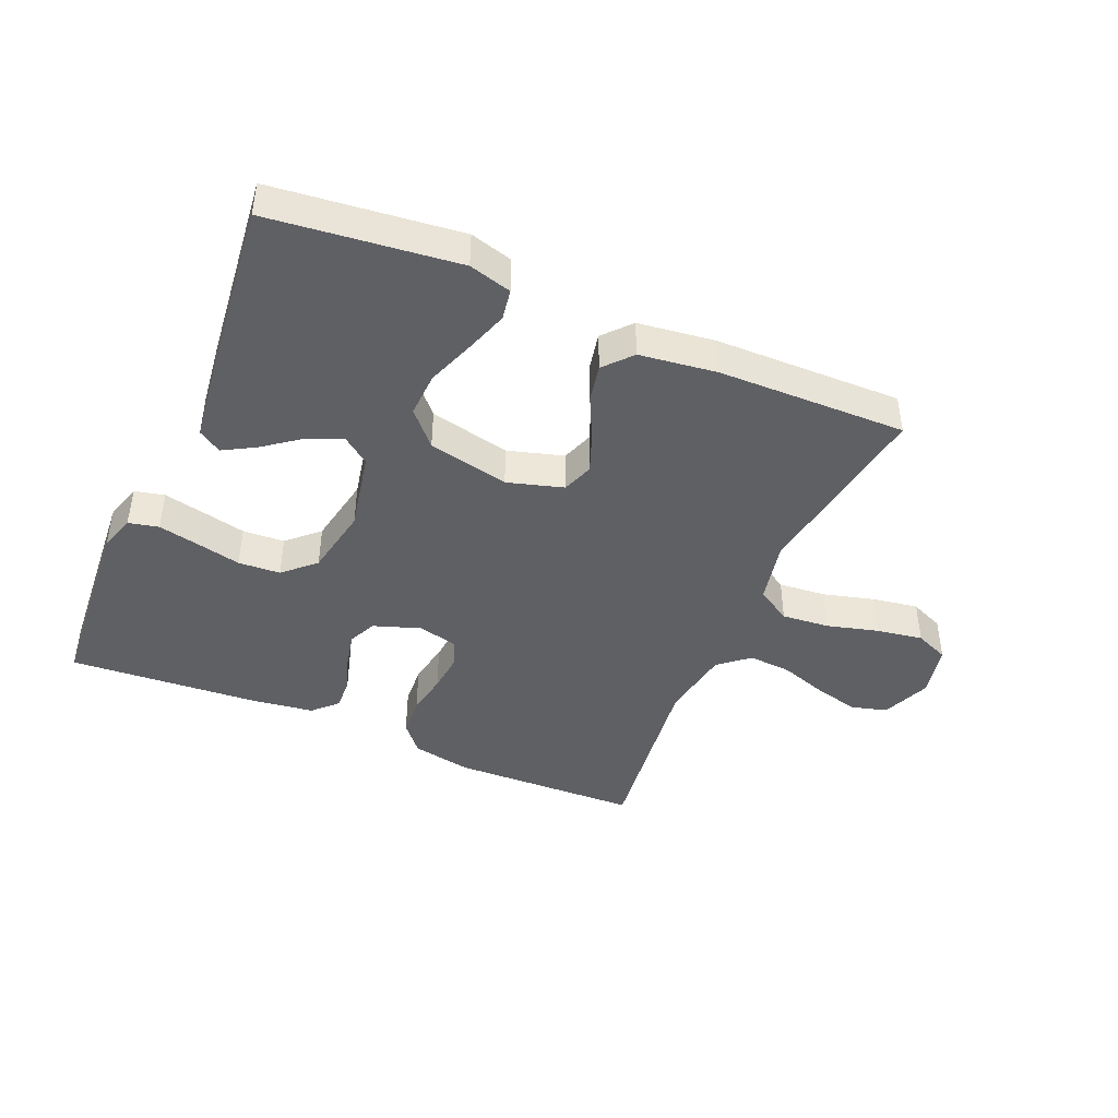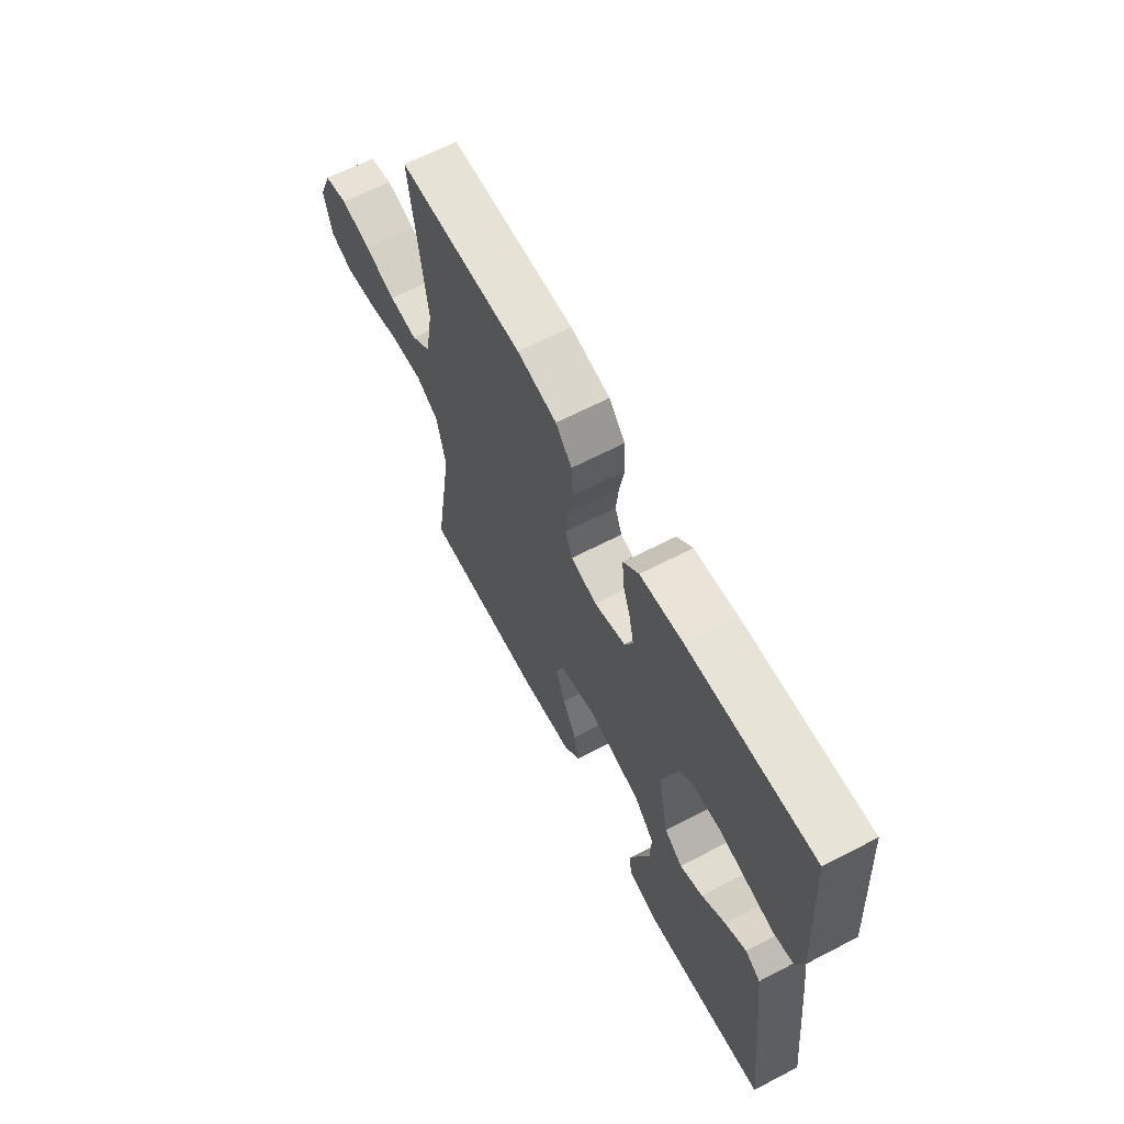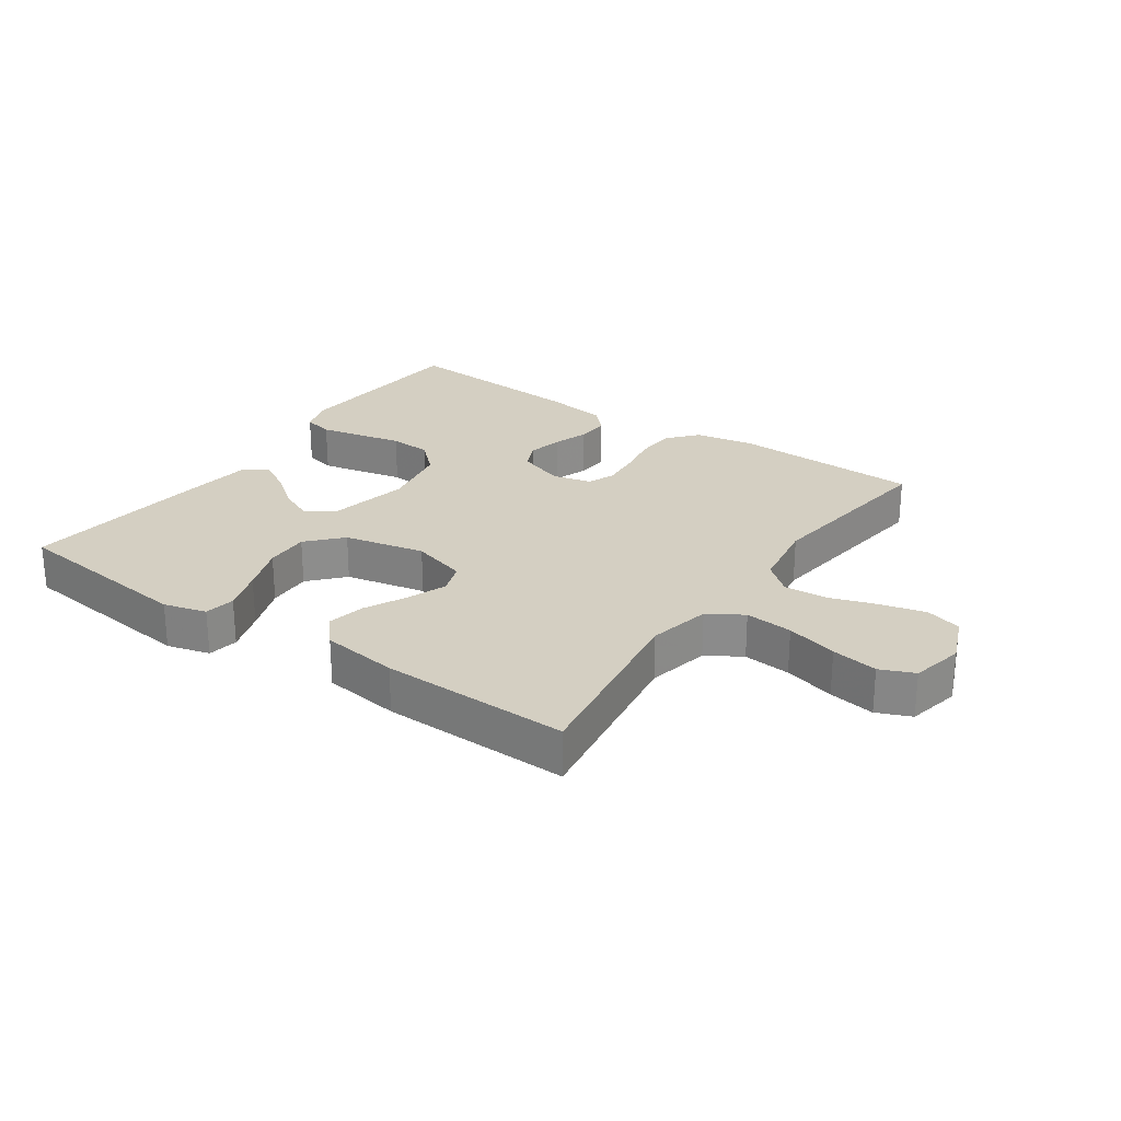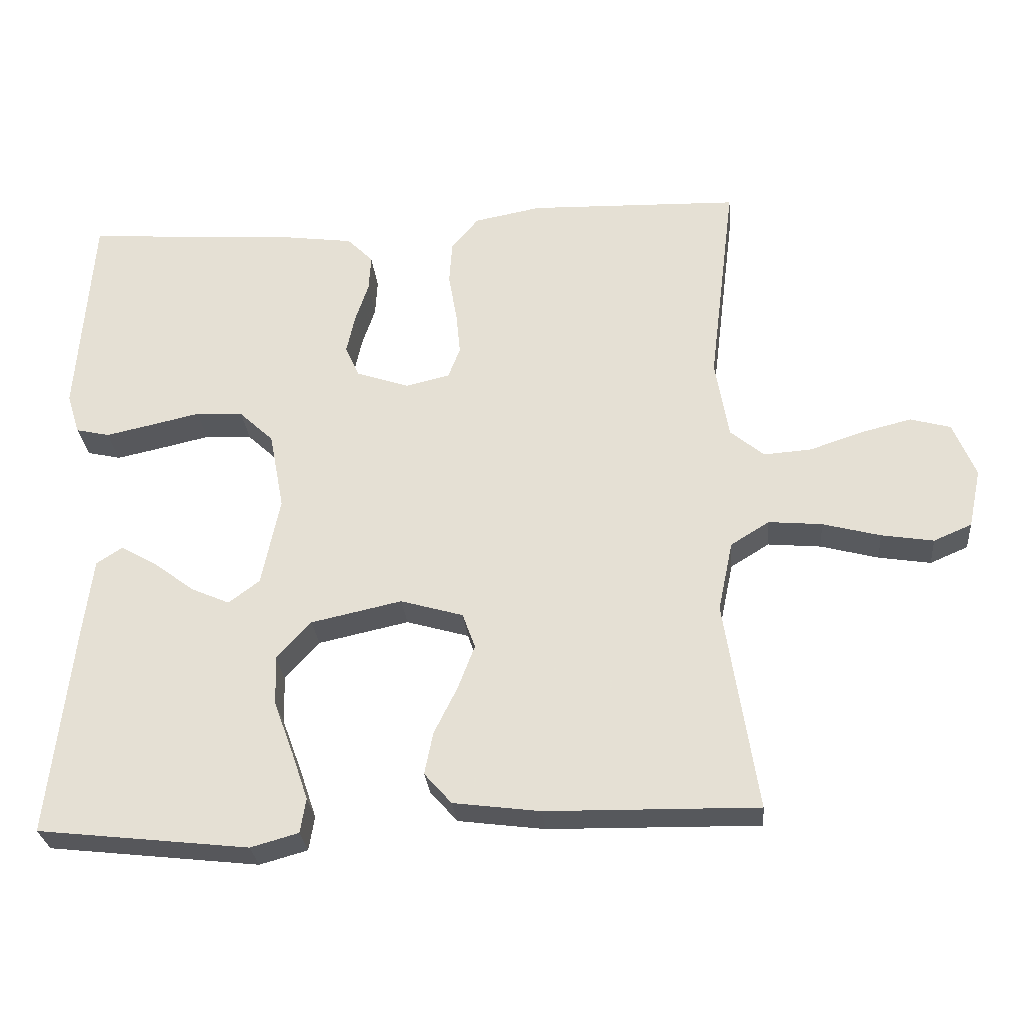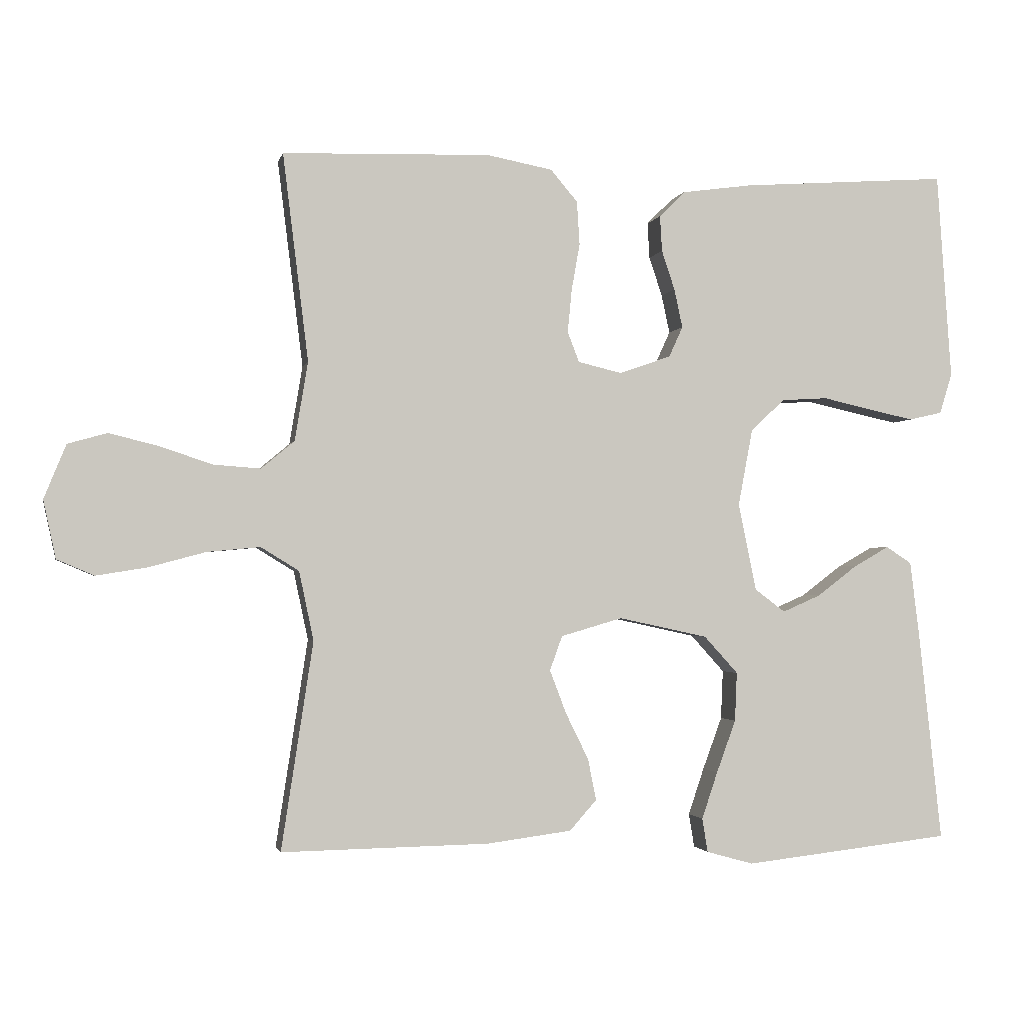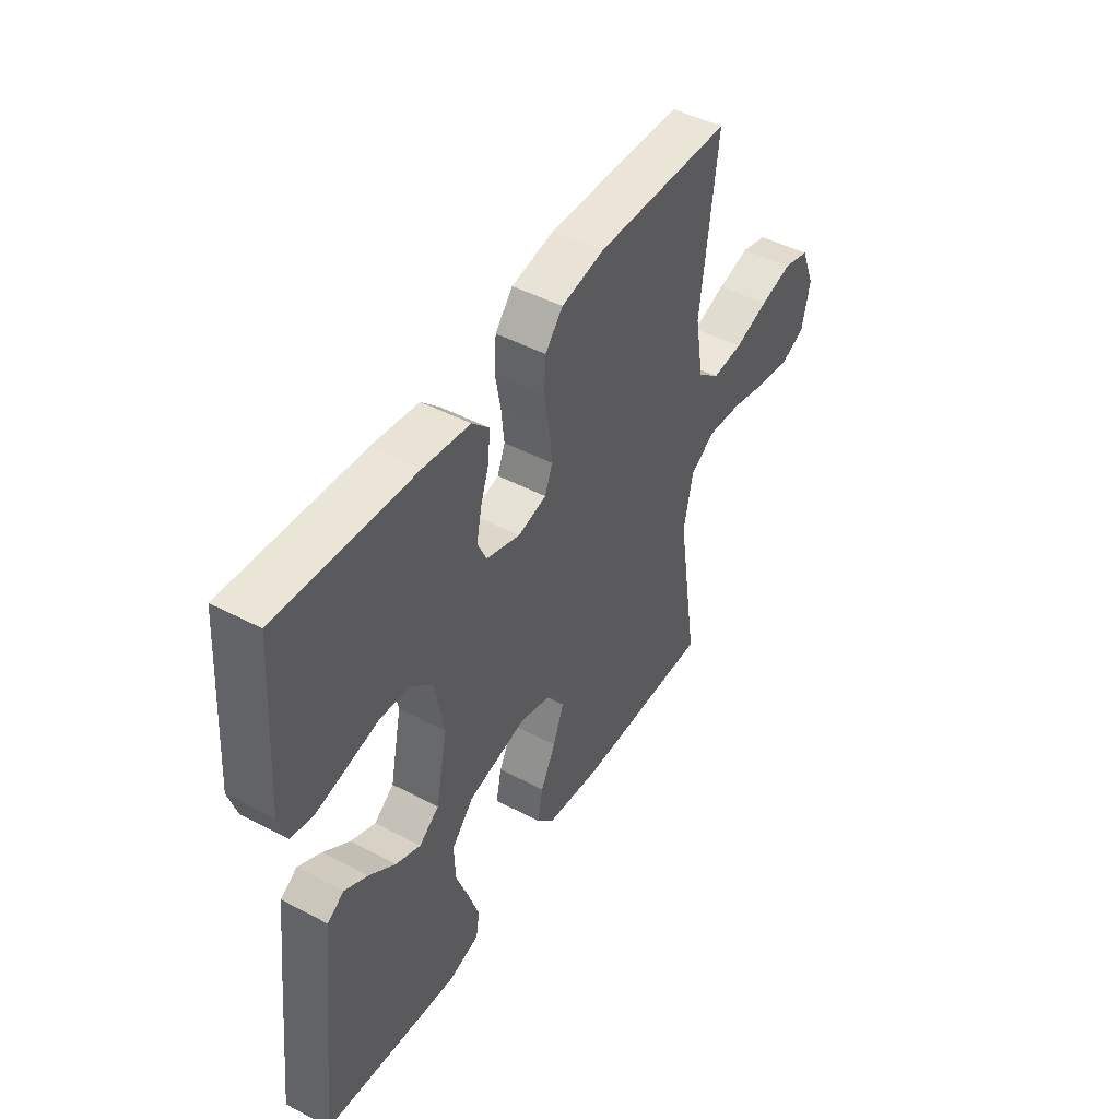
<metadata>
{"format":"obj","ext":"obj","renderer":"f3d","projection":"perspective","resolution":1024,"background":"white","views":[{"elev":-43.5,"azim":156.8,"up":"+Y"},{"elev":64.6,"azim":62.4,"up":"+Z"},{"elev":25.7,"azim":-145.1,"up":"+Y"},{"elev":-28.3,"azim":-174.8,"up":"+Z"},{"elev":-1.8,"azim":-11.9,"up":"+Z"},{"elev":46.7,"azim":120.9,"up":"+Z"}]}
</metadata>
<code>
v 0.5 0.07 -0.5
v 0.2 0.07 -0.534
v 0.132 0.07 -0.515
v 0.124 0.07 -0.466
v 0.147 0.07 -0.398
v 0.175 0.07 -0.322
v 0.178 0.07 -0.251
v 0.129 0.07 -0.197
v 0 0.07 -0.169
v -0.089 0.07 -0.195
v -0.107 0.07 -0.245
v -0.083 0.07 -0.308
v -0.05 0.07 -0.375
v -0.038 0.07 -0.435
v -0.077 0.07 -0.479
v -0.2 0.07 -0.495
v -0.5 0.07 -0.5
v -0.454 0.07 -0.2
v -0.475 0.07 -0.1
v -0.53 0.07 -0.066
v -0.606 0.07 -0.073
v -0.688 0.07 -0.095
v -0.762 0.07 -0.107
v -0.816 0.07 -0.084
v -0.834 0.07 0
v -0.802 0.07 0.078
v -0.745 0.07 0.094
v -0.673 0.07 0.076
v -0.598 0.07 0.051
v -0.53 0.07 0.046
v -0.482 0.07 0.086
v -0.463 0.07 0.2
v -0.5 0.07 0.5
v -0.2 0.07 0.509
v -0.105 0.07 0.491
v -0.066 0.07 0.445
v -0.062 0.07 0.382
v -0.074 0.07 0.314
v -0.08 0.07 0.252
v -0.063 0.07 0.208
v 0 0.07 0.193
v 0.075 0.07 0.219
v 0.095 0.07 0.263
v 0.083 0.07 0.319
v 0.064 0.07 0.376
v 0.061 0.07 0.428
v 0.098 0.07 0.465
v 0.2 0.07 0.479
v 0.5 0.07 0.5
v 0.521 0.07 0.2
v 0.503 0.07 0.142
v 0.455 0.07 0.131
v 0.39 0.07 0.145
v 0.319 0.07 0.161
v 0.252 0.07 0.157
v 0.203 0.07 0.111
v 0.182 0.07 0
v 0.208 0.07 -0.127
v 0.252 0.07 -0.16
v 0.307 0.07 -0.136
v 0.365 0.07 -0.092
v 0.416 0.07 -0.063
v 0.453 0.07 -0.087
v 0.467 0.07 -0.2
v 0.5 0 -0.5
v 0.2 0 -0.534
v 0.132 0 -0.515
v 0.124 0 -0.466
v 0.147 0 -0.398
v 0.175 0 -0.322
v 0.178 0 -0.251
v 0.129 0 -0.197
v 0 0 -0.169
v -0.089 0 -0.195
v -0.107 0 -0.245
v -0.083 0 -0.308
v -0.05 0 -0.375
v -0.038 0 -0.435
v -0.077 0 -0.479
v -0.2 0 -0.495
v -0.5 0 -0.5
v -0.454 0 -0.2
v -0.475 0 -0.1
v -0.53 0 -0.066
v -0.606 0 -0.073
v -0.688 0 -0.095
v -0.762 0 -0.107
v -0.816 0 -0.084
v -0.834 0 0
v -0.802 0 0.078
v -0.745 0 0.094
v -0.673 0 0.076
v -0.598 0 0.051
v -0.53 0 0.046
v -0.482 0 0.086
v -0.463 0 0.2
v -0.5 0 0.5
v -0.2 0 0.509
v -0.105 0 0.491
v -0.066 0 0.445
v -0.062 0 0.382
v -0.074 0 0.314
v -0.08 0 0.252
v -0.063 0 0.208
v 0 0 0.193
v 0.075 0 0.219
v 0.095 0 0.263
v 0.083 0 0.319
v 0.064 0 0.376
v 0.061 0 0.428
v 0.098 0 0.465
v 0.2 0 0.479
v 0.5 0 0.5
v 0.521 0 0.2
v 0.503 0 0.142
v 0.455 0 0.131
v 0.39 0 0.145
v 0.319 0 0.161
v 0.252 0 0.157
v 0.203 0 0.111
v 0.182 0 0
v 0.208 0 -0.127
v 0.252 0 -0.16
v 0.307 0 -0.136
v 0.365 0 -0.092
v 0.416 0 -0.063
v 0.453 0 -0.087
v 0.467 0 -0.2
f 4 5 6
f 3 4 6
f 2 3 6
f 1 2 6
f 64 1 6
f 63 64 6
f 62 63 6
f 61 62 6
f 60 61 6
f 59 60 6 7
f 58 59 7 8
f 57 58 8 9
f 56 57 9 10
f 52 53 54
f 51 52 54
f 50 51 54
f 49 50 54
f 48 49 54
f 47 48 54
f 46 47 54
f 45 46 54
f 44 45 54
f 43 44 54 55
f 42 43 55 56
f 36 37 38
f 35 36 38
f 34 35 38
f 33 34 38
f 32 33 38
f 31 32 38 39
f 30 31 39 40
f 27 28 29
f 26 27 29
f 25 26 29
f 24 25 29
f 23 24 29
f 22 23 29
f 21 22 29
f 20 21 29 30
f 30 40 41
f 20 30 41
f 19 20 41
f 16 17 18
f 15 16 18
f 14 15 18
f 13 14 18
f 12 13 18
f 11 12 18 19
f 42 56 10
f 41 42 10
f 19 41 10
f 10 11 19
f 70 69 68
f 70 68 67
f 70 67 66
f 70 66 65
f 70 65 128
f 70 128 127
f 70 127 126
f 70 126 125
f 70 125 124
f 71 70 124 123
f 72 71 123 122
f 73 72 122 121
f 74 73 121 120
f 118 117 116
f 118 116 115
f 118 115 114
f 118 114 113
f 118 113 112
f 118 112 111
f 118 111 110
f 118 110 109
f 118 109 108
f 119 118 108 107
f 120 119 107 106
f 102 101 100
f 102 100 99
f 102 99 98
f 102 98 97
f 102 97 96
f 103 102 96 95
f 104 103 95 94
f 93 92 91
f 93 91 90
f 93 90 89
f 93 89 88
f 93 88 87
f 93 87 86
f 93 86 85
f 94 93 85 84
f 105 104 94
f 105 94 84
f 105 84 83
f 82 81 80
f 82 80 79
f 82 79 78
f 82 78 77
f 82 77 76
f 83 82 76 75
f 74 120 106
f 74 106 105
f 74 105 83
f 83 75 74
f 1 65 66 2
f 2 66 67 3
f 3 67 68 4
f 4 68 69 5
f 5 69 70 6
f 6 70 71 7
f 7 71 72 8
f 8 72 73 9
f 9 73 74 10
f 10 74 75 11
f 11 75 76 12
f 12 76 77 13
f 13 77 78 14
f 14 78 79 15
f 15 79 80 16
f 16 80 81 17
f 17 81 82 18
f 18 82 83 19
f 19 83 84 20
f 20 84 85 21
f 21 85 86 22
f 22 86 87 23
f 23 87 88 24
f 24 88 89 25
f 25 89 90 26
f 26 90 91 27
f 27 91 92 28
f 28 92 93 29
f 29 93 94 30
f 30 94 95 31
f 31 95 96 32
f 32 96 97 33
f 33 97 98 34
f 34 98 99 35
f 35 99 100 36
f 36 100 101 37
f 37 101 102 38
f 38 102 103 39
f 39 103 104 40
f 40 104 105 41
f 41 105 106 42
f 42 106 107 43
f 43 107 108 44
f 44 108 109 45
f 45 109 110 46
f 46 110 111 47
f 47 111 112 48
f 48 112 113 49
f 49 113 114 50
f 50 114 115 51
f 51 115 116 52
f 52 116 117 53
f 53 117 118 54
f 54 118 119 55
f 55 119 120 56
f 56 120 121 57
f 57 121 122 58
f 58 122 123 59
f 59 123 124 60
f 60 124 125 61
f 61 125 126 62
f 62 126 127 63
f 63 127 128 64
f 64 128 65 1

</code>
